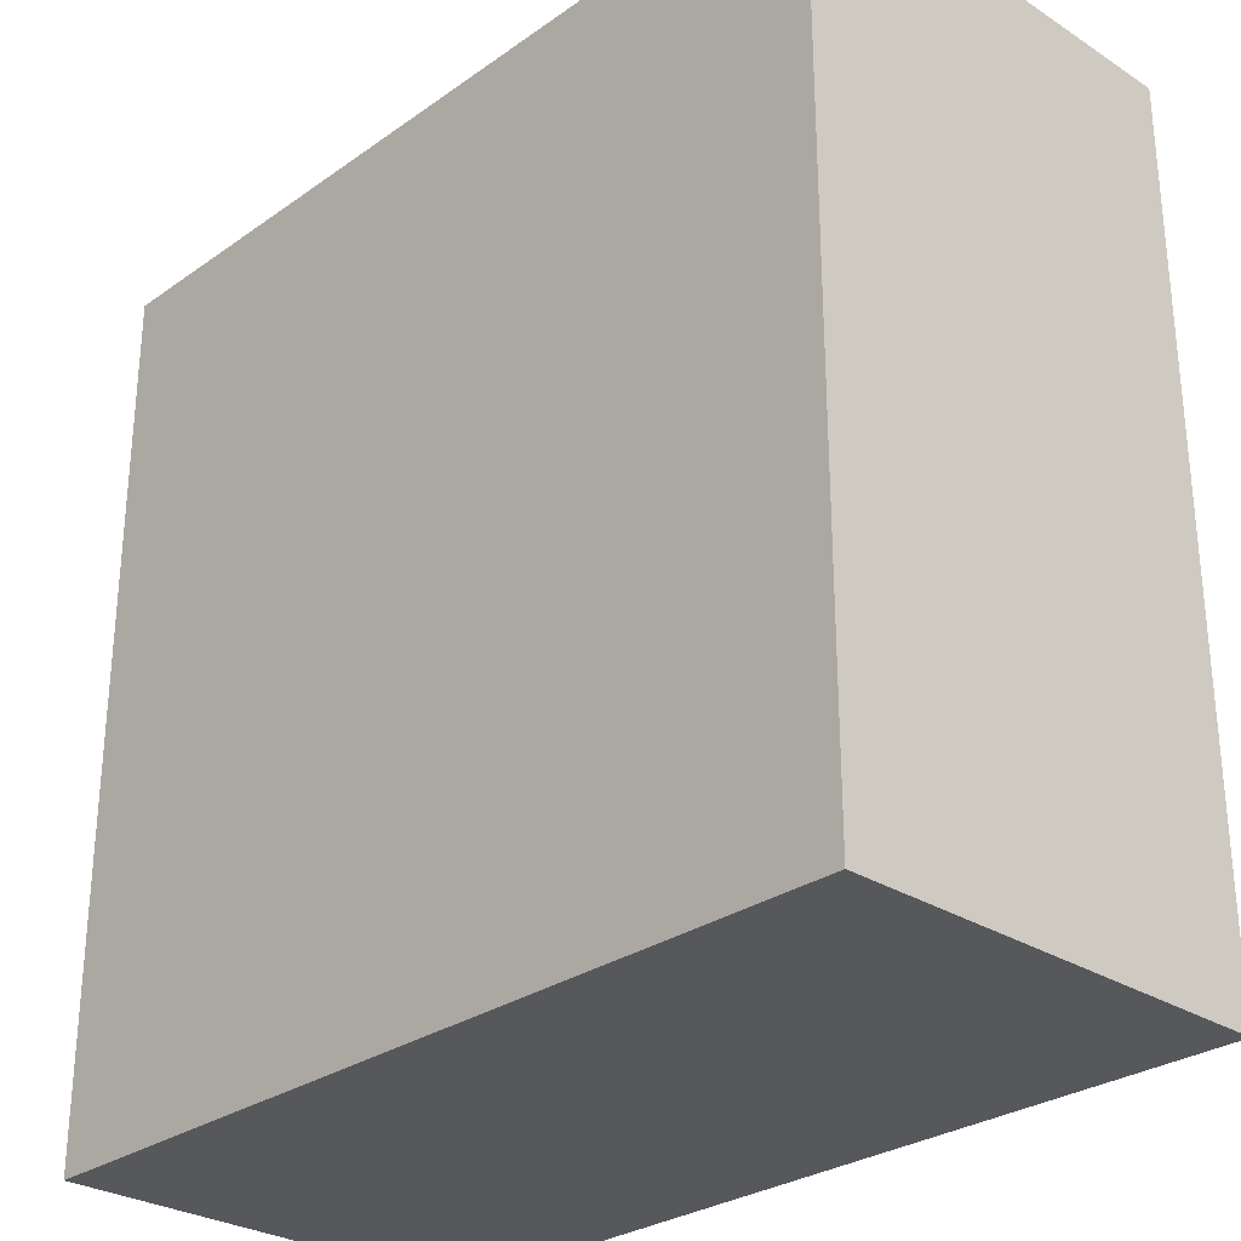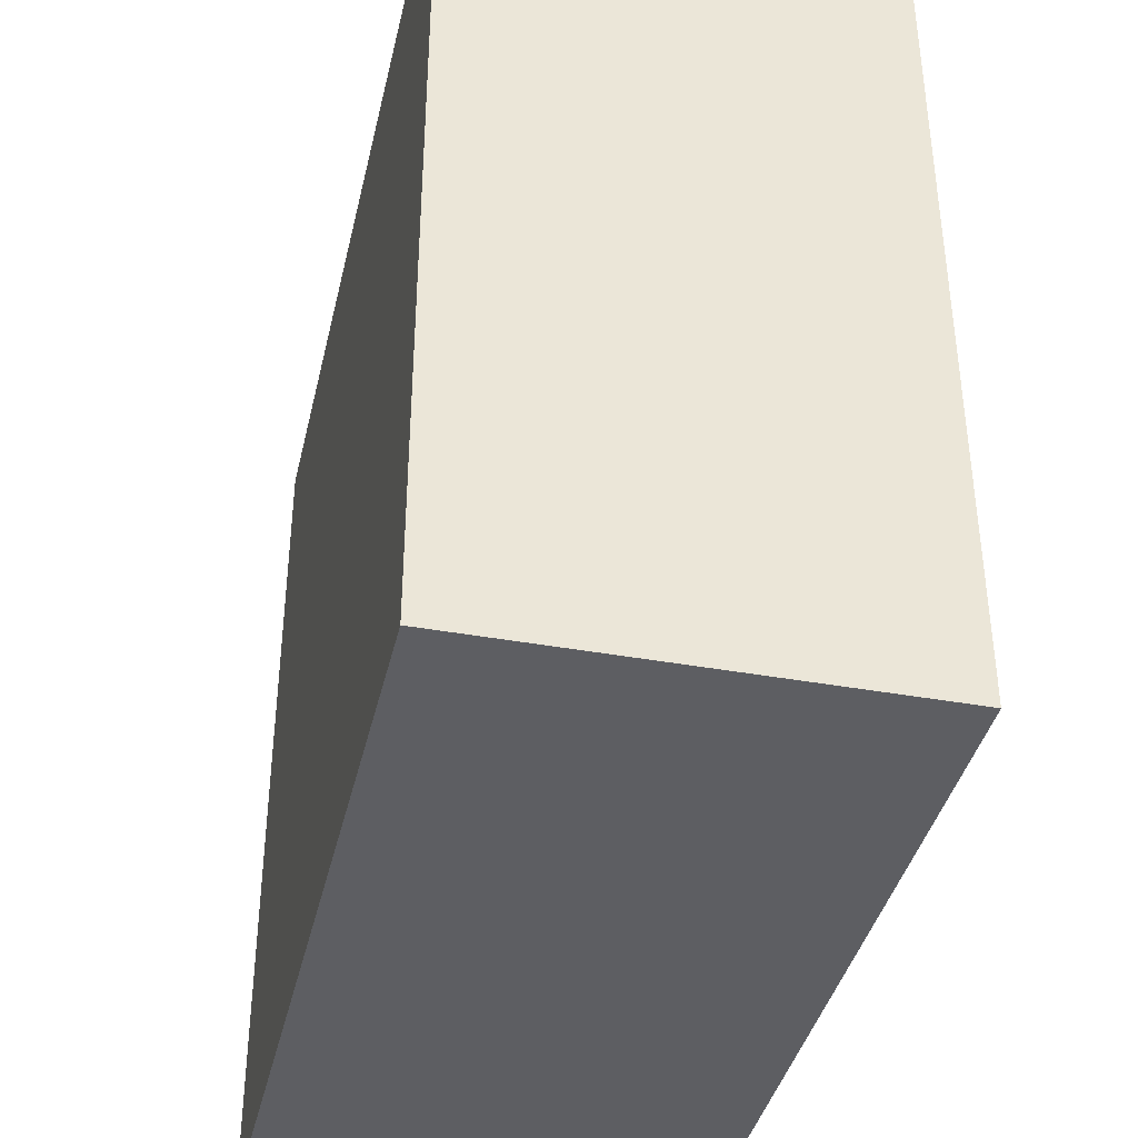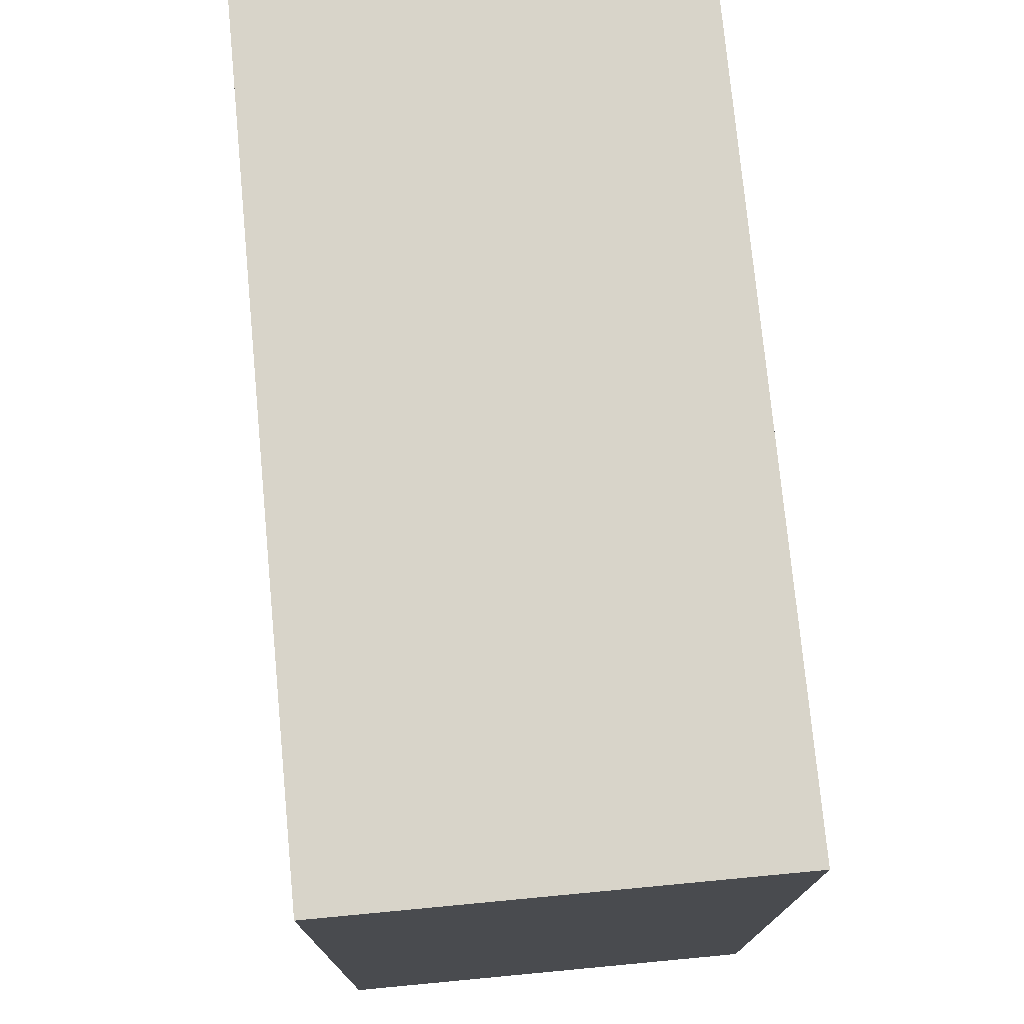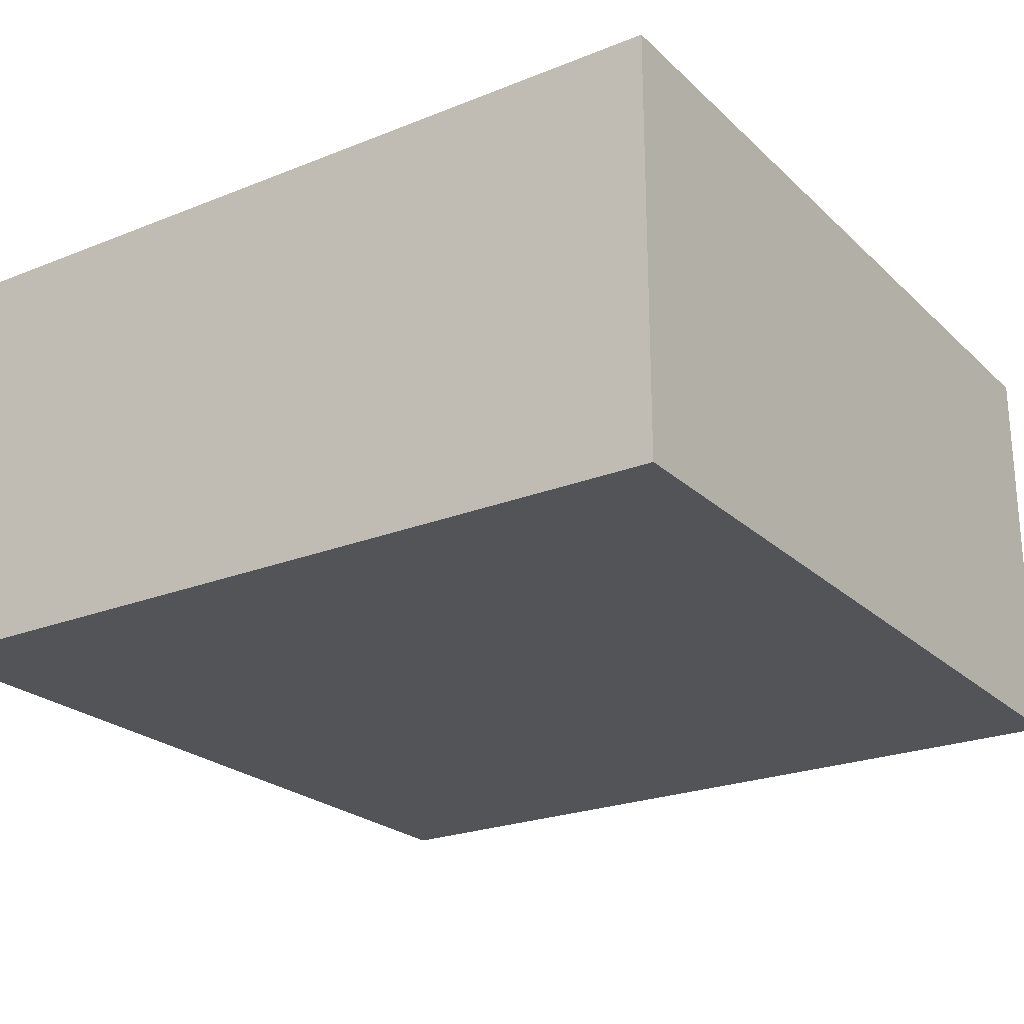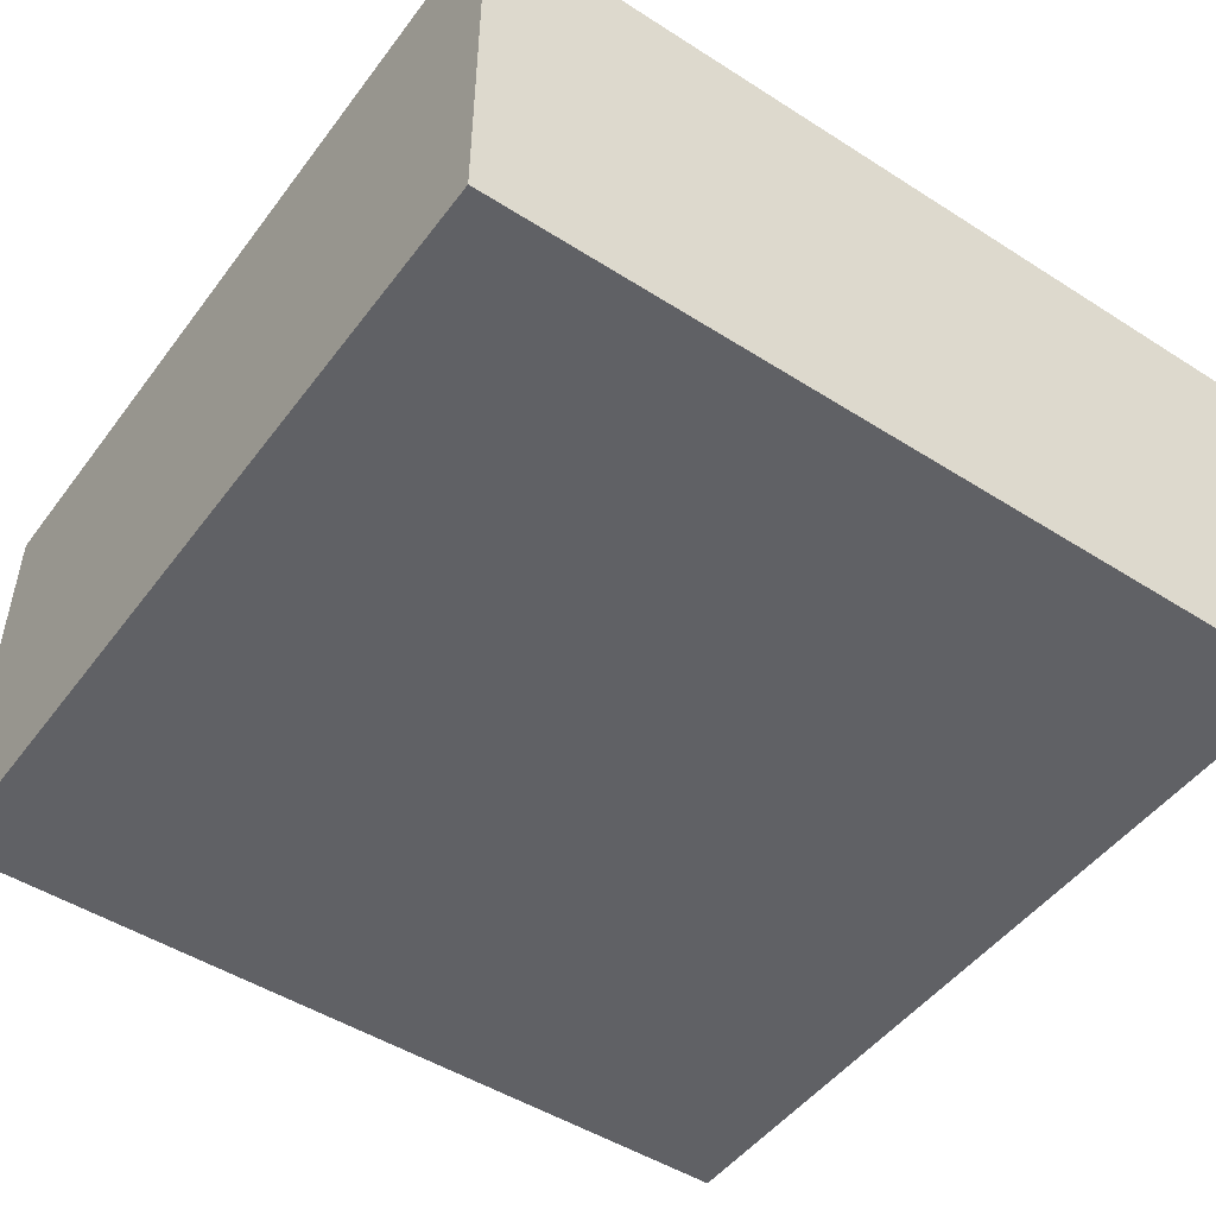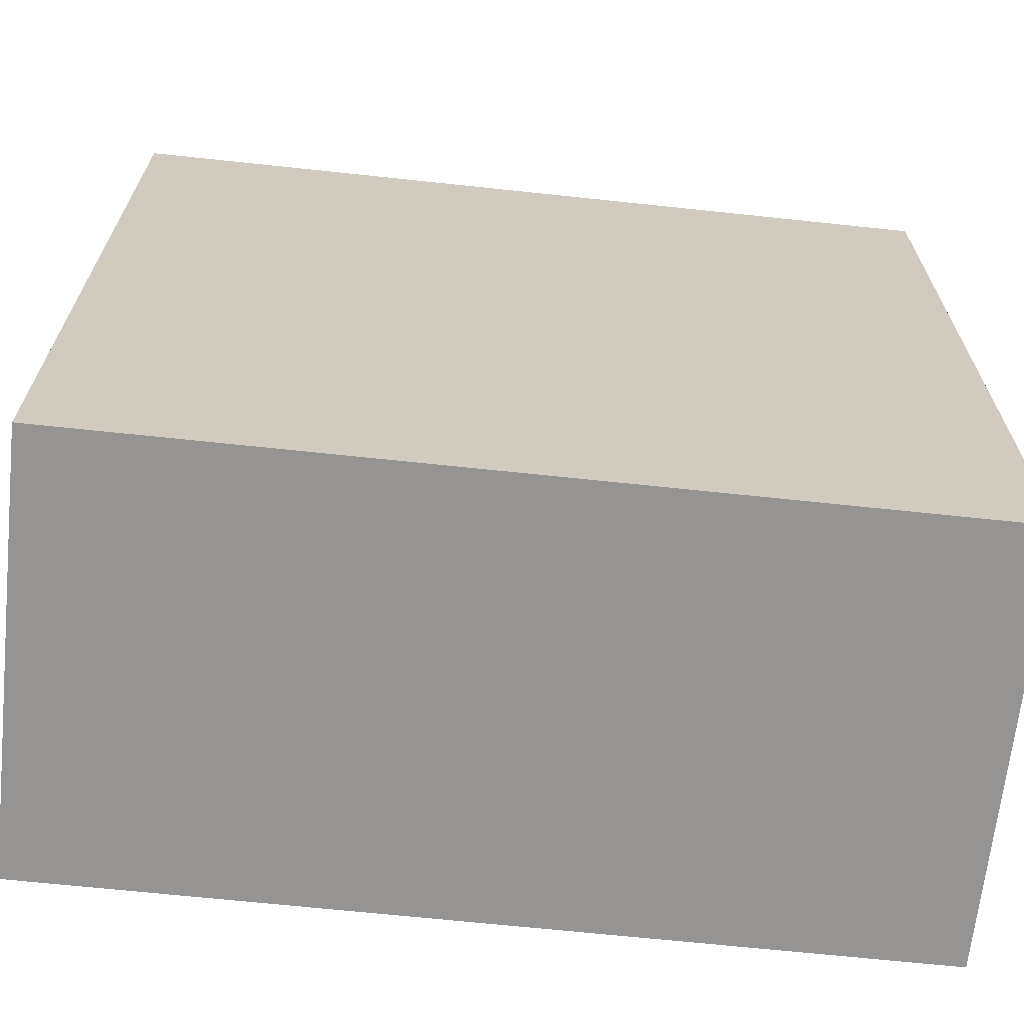
<metadata>
{"format":"obj","ext":"obj","renderer":"f3d","projection":"perspective","resolution":1024,"background":"white","views":[{"elev":-28.7,"azim":-133.7,"up":"+Z"},{"elev":-39.2,"azim":77.2,"up":"+Z"},{"elev":75.4,"azim":-95.4,"up":"+Z"},{"elev":-23.6,"azim":123.8,"up":"+Y"},{"elev":-48.9,"azim":-125.3,"up":"+Y"},{"elev":-67.2,"azim":-6.1,"up":"+Z"}]}
</metadata>
<code>
o
v -0.3 0 0.3
v -0.3 0 -0.2
v -0.3 0 -0.3
v -0.3 0.3 0.3
v -0.3 0.3 -0.2
v -0.3 0.3 -0.3
v 0.3 0 0.3
v 0.3 0 0.2
v 0.3 0 0.1
v 0.3 0 0
v 0.3 0 -0.1
v 0.3 0 -0.2
v 0.3 0 -0.3
v 0.3 0.3 0.3
v 0.3 0.3 0.2
v 0.3 0.3 0.1
v 0.3 0.3 0
v 0.3 0.3 -0.1
v 0.3 0.3 -0.2
v 0.3 0.3 -0.3
v -0.3 0 0.3
v -0.3 0.3 0.3
v -0.2 0 0.3
v -0.2 0.3 0.3
v -0.1 0 0.3
v -0.1 0.3 0.3
v 0 0 0.3
v 0 0.3 0.3
v 0.1 0 0.3
v 0.1 0.3 0.3
v 0.2 0 0.3
v 0.2 0.3 0.3
v 0.3 0 0.3
v 0.3 0.3 0.3
v -0.3 0 -0.3
v -0.3 0.3 -0.3
v -0.2 0 -0.3
v -0.2 0.3 -0.3
v -0.1 0 -0.3
v -0.1 0.3 -0.3
v 0 0 -0.3
v 0 0.3 -0.3
v 0.1 0 -0.3
v 0.1 0.3 -0.3
v 0.2 0 -0.3
v 0.2 0.3 -0.3
v 0.3 0 -0.3
v 0.3 0.3 -0.3
v -0.3 0 0.3
v -0.2 0 0.3
v -0.1 0 0.3
v 0 0 0.3
v 0.1 0 0.3
v 0.2 0 0.3
v 0.3 0 0.3
v -0.2 0 0.2
v -0.1 0 0.2
v 0 0 0.2
v 0.1 0 0.2
v 0.2 0 0.2
v 0.3 0 0.2
v -0.1 0 0.1
v 0.1 0 0.1
v 0.2 0 0.1
v 0.3 0 0.1
v 0.2 0 0
v 0.3 0 0
v -0.1 0 -0.1
v 0.1 0 -0.1
v 0.2 0 -0.1
v 0.3 0 -0.1
v -0.3 0 -0.2
v -0.2 0 -0.2
v -0.1 0 -0.2
v 0 0 -0.2
v 0.1 0 -0.2
v 0.2 0 -0.2
v 0.3 0 -0.2
v -0.3 0 -0.3
v -0.2 0 -0.3
v -0.1 0 -0.3
v 0 0 -0.3
v 0.1 0 -0.3
v 0.2 0 -0.3
v 0.3 0 -0.3
v -0.3 0.3 0.3
v -0.2 0.3 0.3
v -0.1 0.3 0.3
v 0 0.3 0.3
v 0.1 0.3 0.3
v 0.2 0.3 0.3
v 0.3 0.3 0.3
v -0.2 0.3 0.2
v -0.1 0.3 0.2
v 0 0.3 0.2
v 0.1 0.3 0.2
v 0.2 0.3 0.2
v 0.3 0.3 0.2
v -0.1 0.3 0.1
v 0.1 0.3 0.1
v 0.2 0.3 0.1
v 0.3 0.3 0.1
v 0.2 0.3 0
v 0.3 0.3 0
v -0.1 0.3 -0.1
v 0.1 0.3 -0.1
v 0.2 0.3 -0.1
v 0.3 0.3 -0.1
v -0.3 0.3 -0.2
v -0.2 0.3 -0.2
v -0.1 0.3 -0.2
v 0 0.3 -0.2
v 0.1 0.3 -0.2
v 0.2 0.3 -0.2
v 0.3 0.3 -0.2
v -0.3 0.3 -0.3
v -0.2 0.3 -0.3
v -0.1 0.3 -0.3
v 0 0.3 -0.3
v 0.1 0.3 -0.3
v 0.2 0.3 -0.3
v 0.3 0.3 -0.3
f 4 2 1
f 5 3 2
f 5 2 4
f 6 3 5
f 7 8 14
f 8 9 15
f 14 8 15
f 9 10 16
f 15 9 16
f 10 11 17
f 16 10 17
f 11 12 18
f 17 11 18
f 12 13 19
f 18 12 19
f 19 13 20
f 23 22 21
f 24 22 23
f 25 24 23
f 26 24 25
f 27 26 25
f 28 26 27
f 29 28 27
f 30 28 29
f 31 30 29
f 32 30 31
f 33 32 31
f 34 32 33
f 35 36 37
f 37 36 38
f 37 38 39
f 39 38 40
f 39 40 41
f 41 40 42
f 41 42 43
f 43 42 44
f 43 44 45
f 45 44 46
f 45 46 47
f 47 46 48
f 56 50 49
f 56 51 50
f 57 52 51
f 57 51 56
f 58 53 52
f 58 52 57
f 59 54 53
f 59 53 58
f 60 55 54
f 60 54 59
f 61 55 60
f 62 59 58
f 62 58 57
f 62 61 60
f 62 60 59
f 62 57 56
f 63 61 62
f 64 61 63
f 65 61 64
f 66 64 63
f 66 65 64
f 67 65 66
f 68 62 56
f 68 63 62
f 69 67 66
f 69 63 68
f 69 66 63
f 70 67 69
f 71 67 70
f 72 56 49
f 72 68 56
f 72 69 68
f 72 70 69
f 73 70 72
f 74 70 73
f 75 70 74
f 76 70 75
f 77 71 70
f 77 70 76
f 78 71 77
f 79 73 72
f 80 74 73
f 80 73 79
f 81 75 74
f 81 74 80
f 82 76 75
f 82 75 81
f 83 77 76
f 83 76 82
f 84 78 77
f 84 77 83
f 85 78 84
f 86 87 93
f 87 88 93
f 88 89 94
f 93 88 94
f 89 90 95
f 94 89 95
f 90 91 96
f 95 90 96
f 91 92 97
f 96 91 97
f 97 92 98
f 95 96 99
f 94 95 99
f 97 98 99
f 96 97 99
f 93 94 99
f 99 98 100
f 100 98 101
f 101 98 102
f 100 101 103
f 101 102 103
f 103 102 104
f 93 99 105
f 99 100 105
f 103 104 106
f 105 100 106
f 100 103 106
f 106 104 107
f 107 104 108
f 86 93 109
f 93 105 109
f 105 106 109
f 106 107 109
f 109 107 110
f 110 107 111
f 111 107 112
f 112 107 113
f 107 108 114
f 113 107 114
f 114 108 115
f 109 110 116
f 110 111 117
f 116 110 117
f 111 112 118
f 117 111 118
f 112 113 119
f 118 112 119
f 113 114 120
f 119 113 120
f 114 115 121
f 120 114 121
f 121 115 122

</code>
